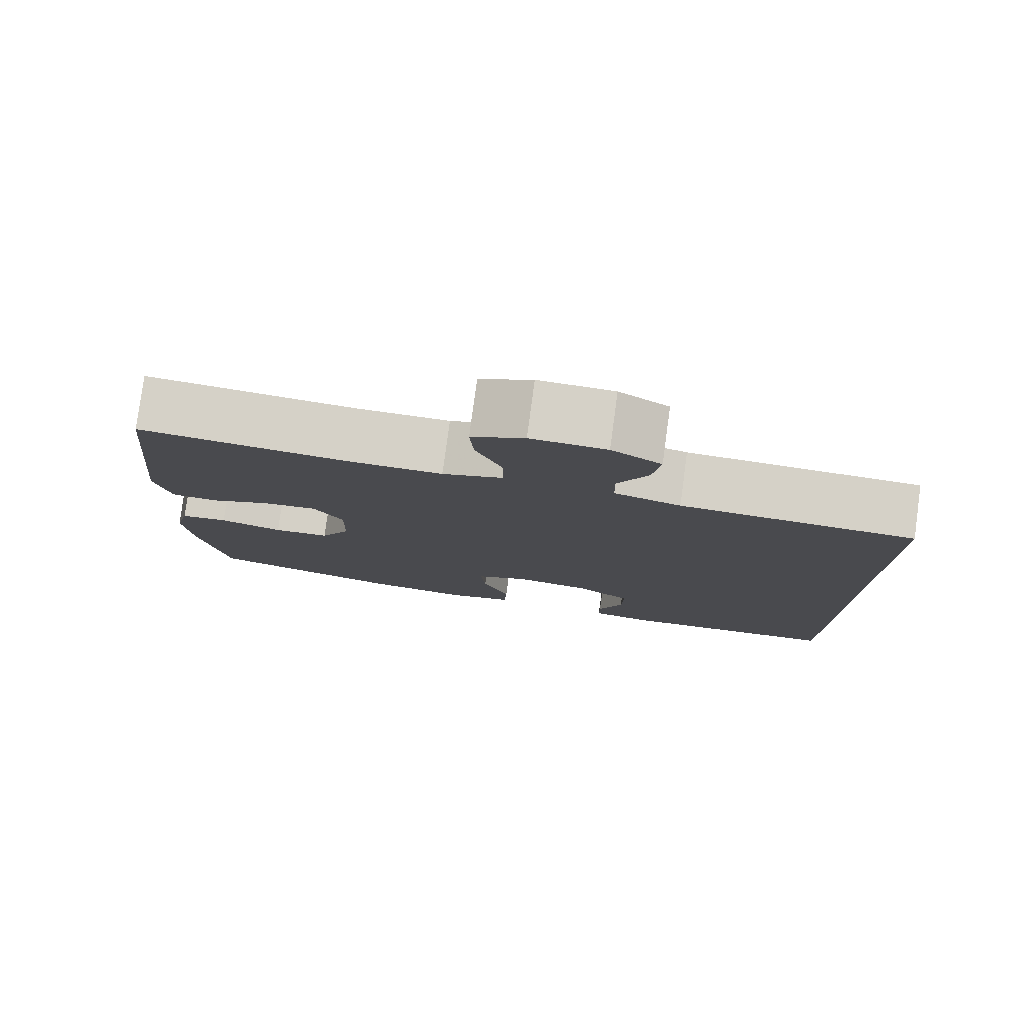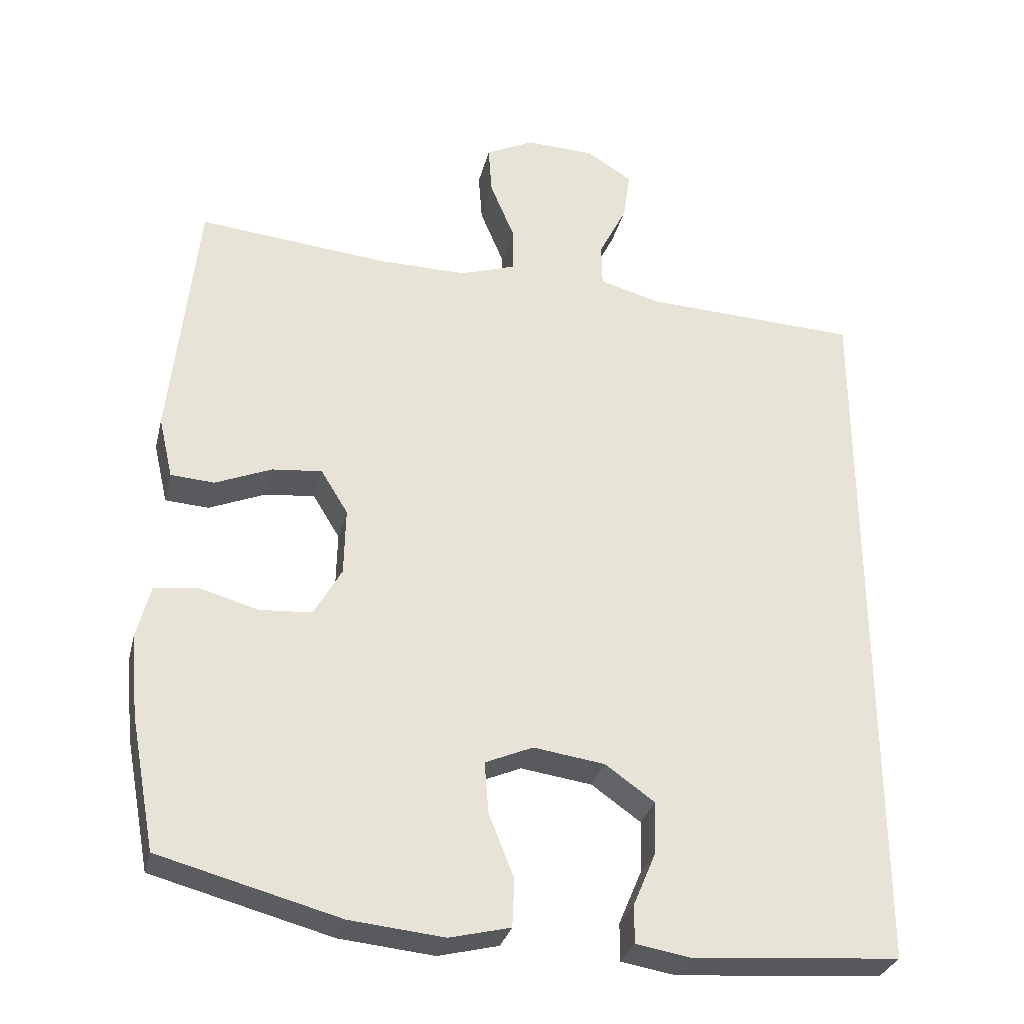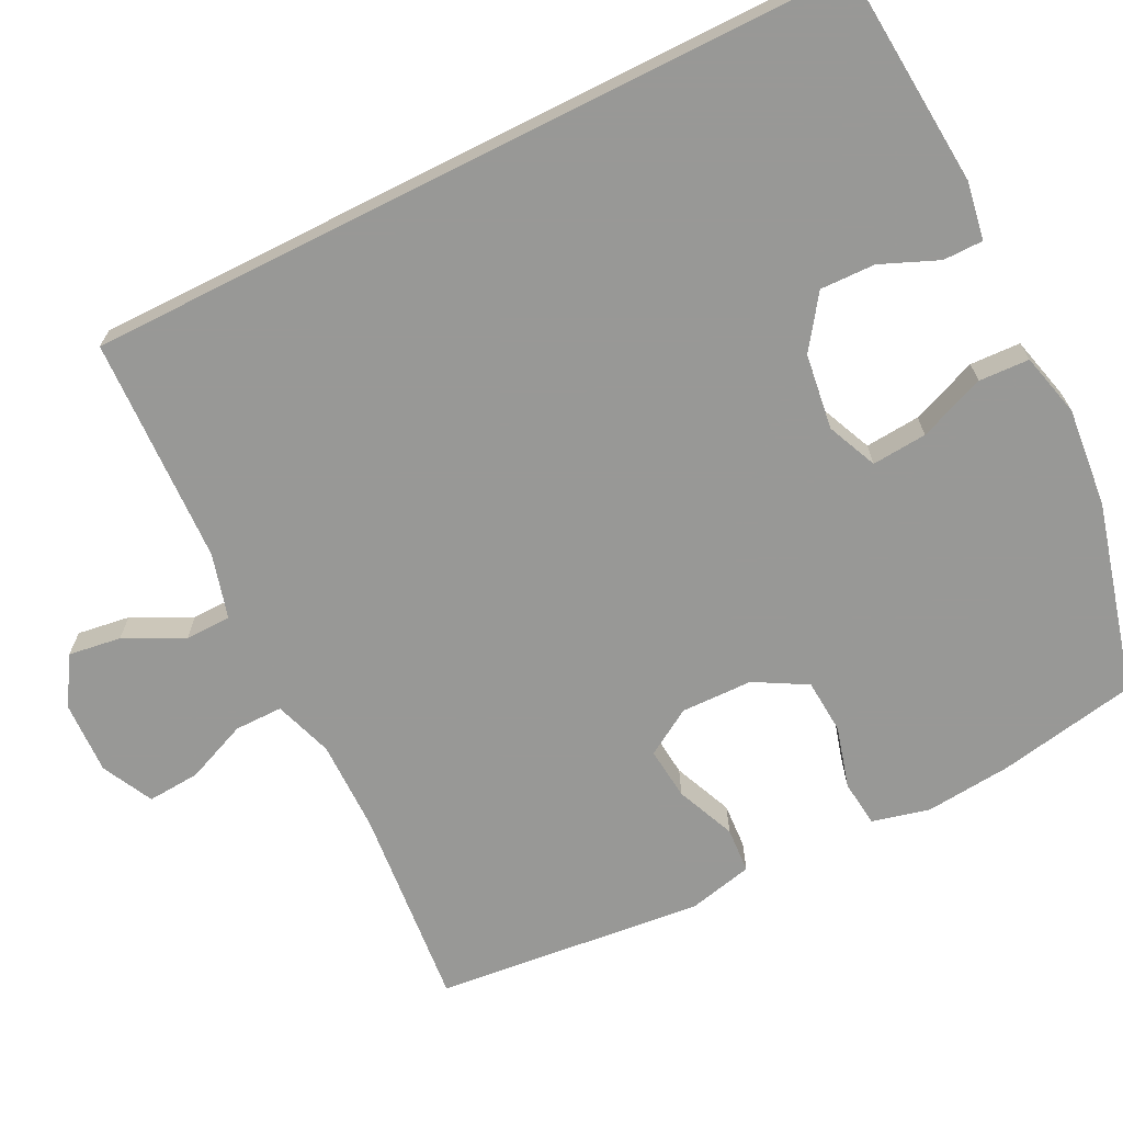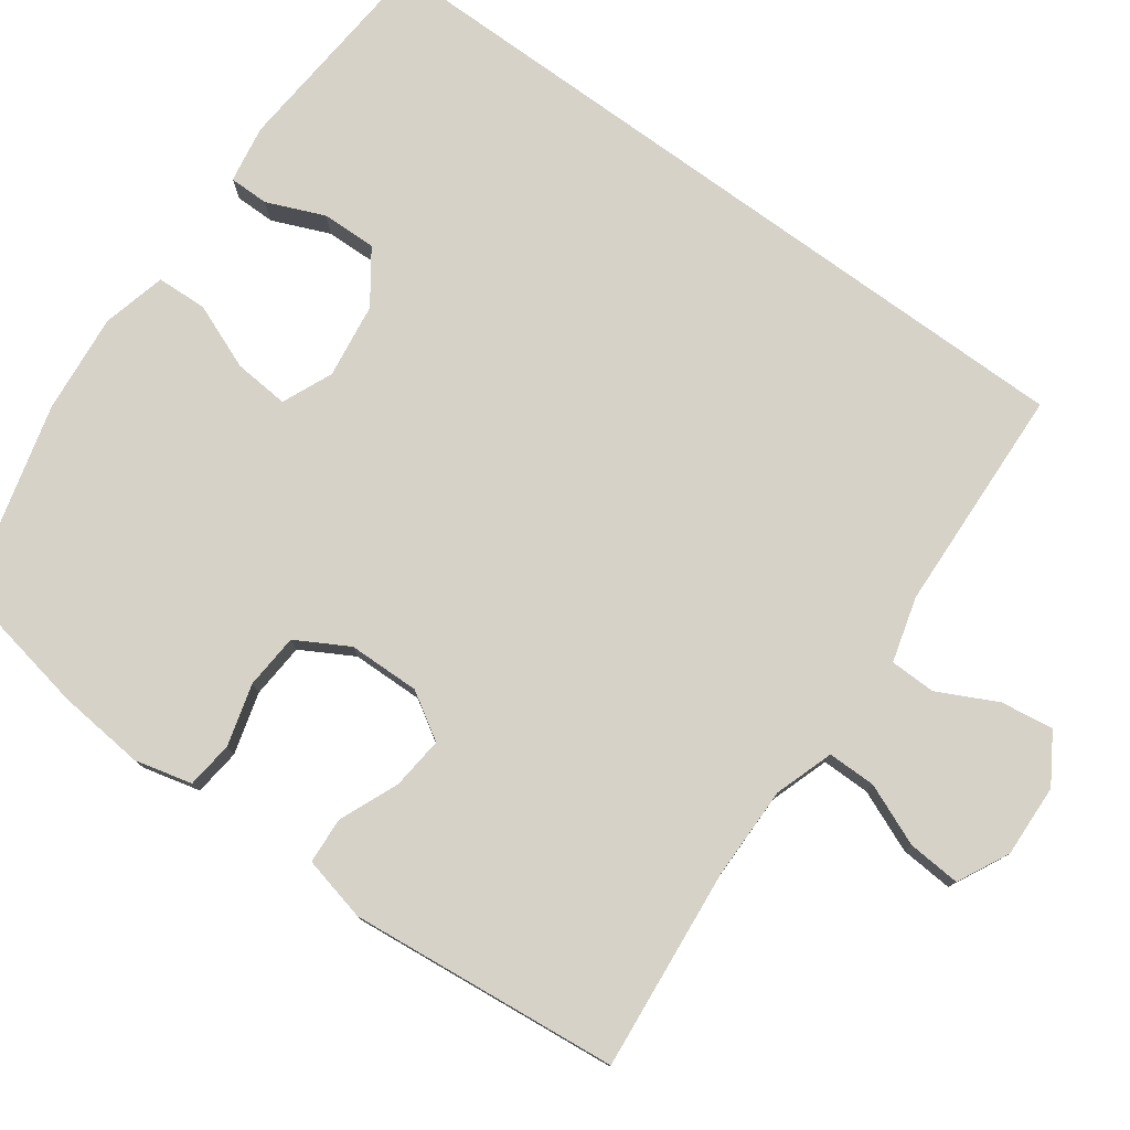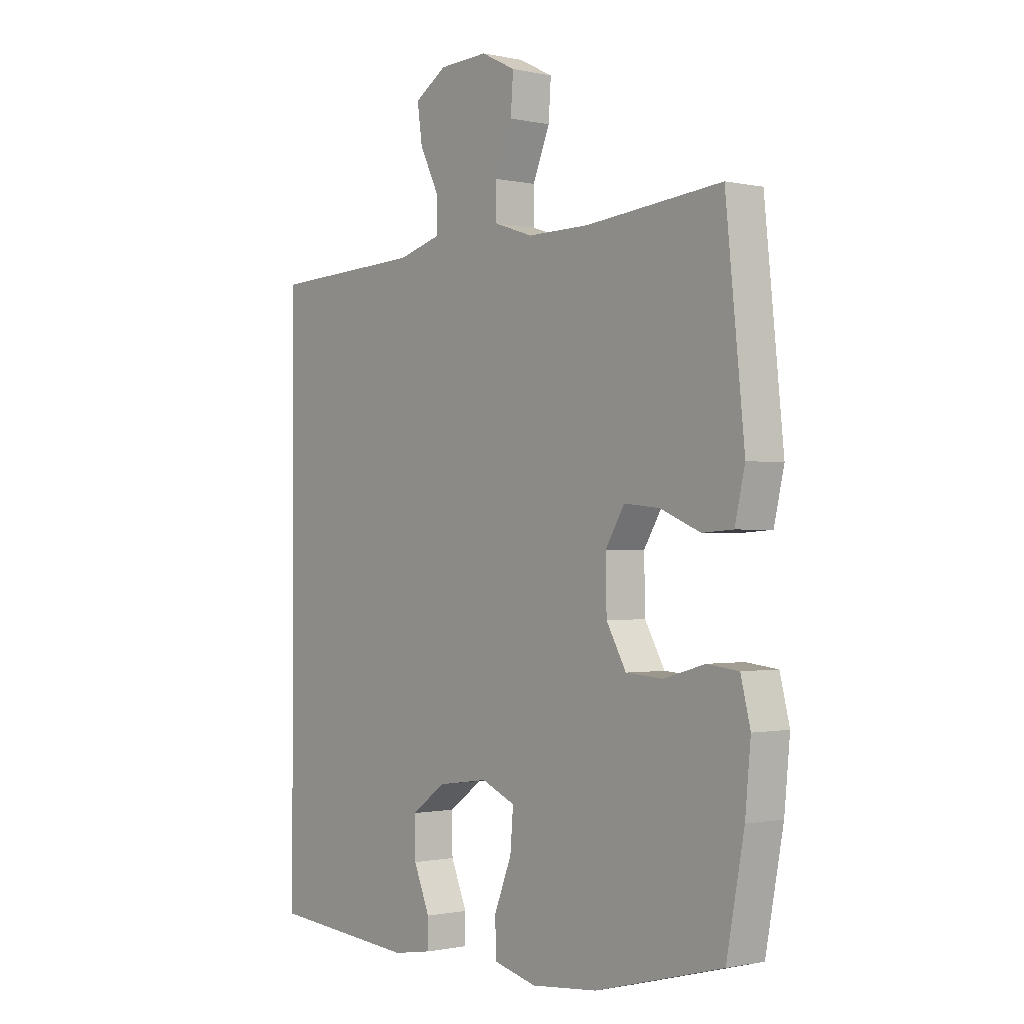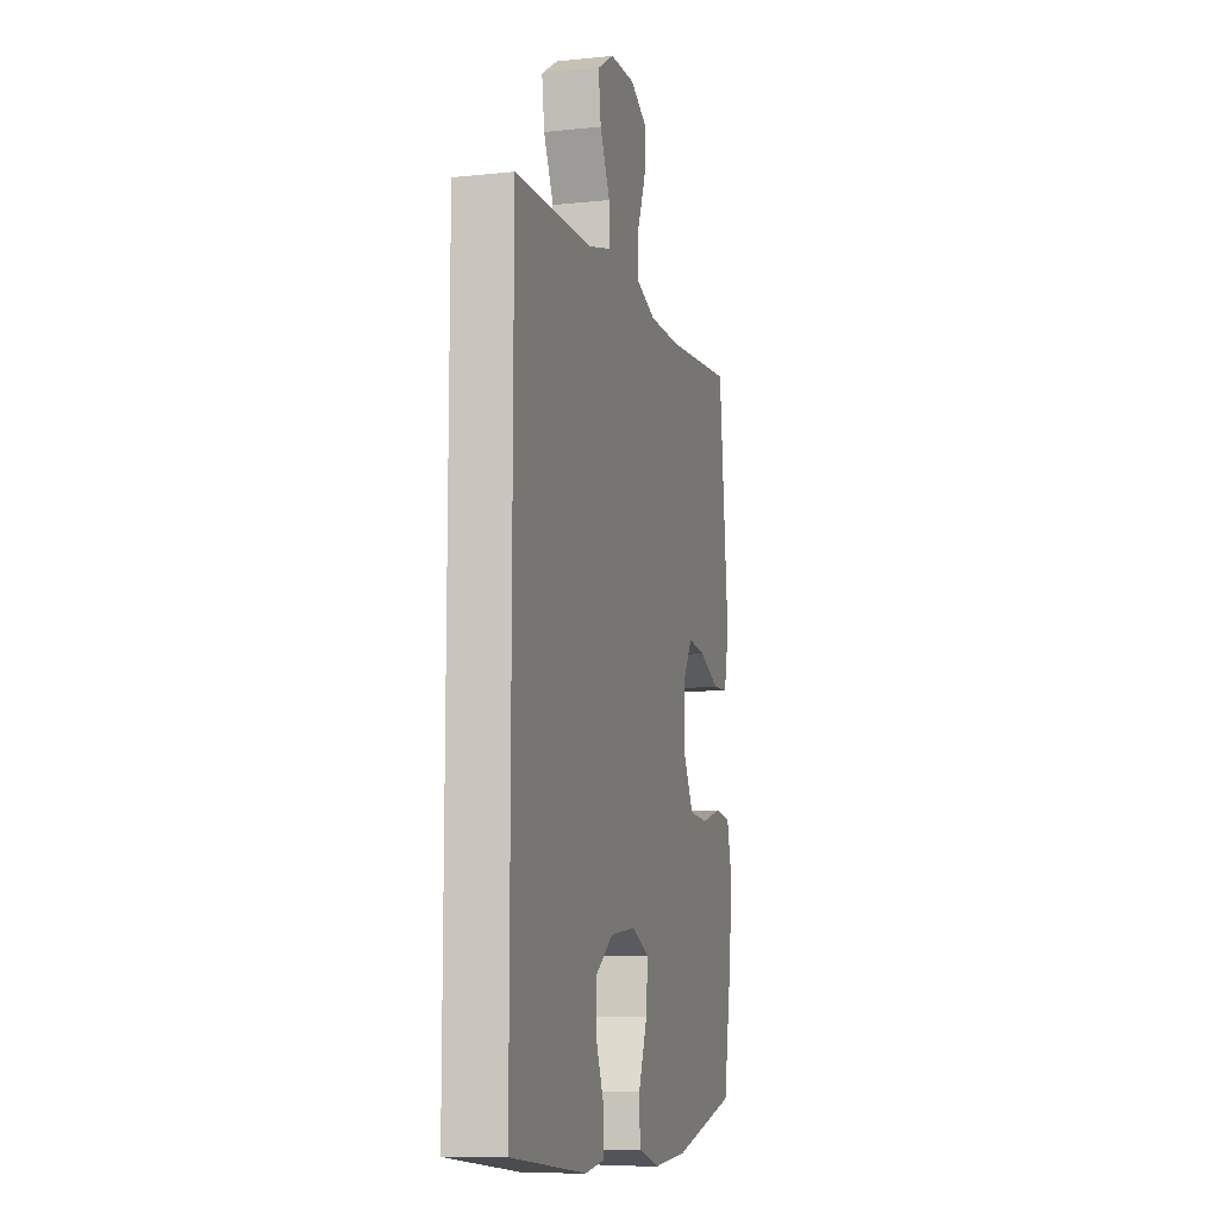
<metadata>
{"format":"obj","ext":"obj","renderer":"f3d","projection":"perspective","resolution":1024,"background":"white","views":[{"elev":79.4,"azim":7.7,"up":"+Z"},{"elev":-30.7,"azim":-13.4,"up":"+Z"},{"elev":-68.5,"azim":116.7,"up":"+Y"},{"elev":77.8,"azim":-54.0,"up":"+Y"},{"elev":-0.9,"azim":-128.7,"up":"+Z"},{"elev":-10.3,"azim":104.8,"up":"+Z"}]}
</metadata>
<code>
v -0.5 0.07 -0.5
v -0.535 0.07 -0.314
v -0.546 0.07 -0.199
v -0.527 0.07 -0.123
v -0.465 0.07 -0.116
v -0.383 0.07 -0.139
v -0.31 0.07 -0.134
v -0.271 0.07 -0.065
v -0.269 0.07 0.03
v -0.307 0.07 0.092
v -0.377 0.07 0.085
v -0.456 0.07 0.052
v -0.517 0.07 0.056
v -0.537 0.07 0.142
v -0.5 0.07 0.5
v -0.231 0.07 0.474
v -0.108 0.07 0.473
v -0.03 0.07 0.499
v -0.03 0.07 0.563
v -0.064 0.07 0.645
v -0.069 0.07 0.715
v -0.001 0.07 0.749
v 0.096 0.07 0.745
v 0.16 0.07 0.705
v 0.15 0.07 0.635
v 0.111 0.07 0.557
v 0.112 0.07 0.496
v 0.198 0.07 0.472
v 0.5 0.07 0.459
v 0.5 0.07 -0.557
v 0.21 0.07 -0.58
v 0.133 0.07 -0.567
v 0.133 0.07 -0.514
v 0.165 0.07 -0.438
v 0.167 0.07 -0.365
v 0.098 0.07 -0.316
v -0.002 0.07 -0.302
v -0.069 0.07 -0.331
v -0.063 0.07 -0.404
v -0.028 0.07 -0.492
v -0.031 0.07 -0.559
v -0.116 0.07 -0.58
v -0.248 0.07 -0.567
v -0.5 0 -0.5
v -0.535 0 -0.314
v -0.546 0 -0.199
v -0.527 0 -0.123
v -0.465 0 -0.116
v -0.383 0 -0.139
v -0.31 0 -0.134
v -0.271 0 -0.065
v -0.269 0 0.03
v -0.307 0 0.092
v -0.377 0 0.085
v -0.456 0 0.052
v -0.517 0 0.056
v -0.537 0 0.142
v -0.5 0 0.5
v -0.231 0 0.474
v -0.108 0 0.473
v -0.03 0 0.499
v -0.03 0 0.563
v -0.064 0 0.645
v -0.069 0 0.715
v -0.001 0 0.749
v 0.096 0 0.745
v 0.16 0 0.705
v 0.15 0 0.635
v 0.111 0 0.557
v 0.112 0 0.496
v 0.198 0 0.472
v 0.5 0 0.459
v 0.5 0 -0.557
v 0.21 0 -0.58
v 0.133 0 -0.567
v 0.133 0 -0.514
v 0.165 0 -0.438
v 0.167 0 -0.365
v 0.098 0 -0.316
v -0.002 0 -0.302
v -0.069 0 -0.331
v -0.063 0 -0.404
v -0.028 0 -0.492
v -0.031 0 -0.559
v -0.116 0 -0.58
v -0.248 0 -0.567
f 4 5 6
f 3 4 6
f 2 3 6
f 1 2 6
f 43 1 6
f 42 43 6
f 41 42 6
f 40 41 6
f 39 40 6
f 38 39 6 7
f 37 38 7 8
f 36 37 8 9
f 35 36 9 10
f 32 33 34
f 31 32 34
f 30 31 34
f 30 34 35
f 29 30 35
f 28 29 35
f 27 28 35 10
f 24 25 26
f 23 24 26
f 22 23 26
f 21 22 26
f 20 21 26
f 19 20 26
f 18 19 26 27
f 27 10 11
f 18 27 11
f 17 18 11
f 14 15 16
f 13 14 16
f 12 13 16
f 11 12 16
f 11 16 17
f 49 48 47
f 49 47 46
f 49 46 45
f 49 45 44
f 49 44 86
f 49 86 85
f 49 85 84
f 49 84 83
f 49 83 82
f 50 49 82 81
f 51 50 81 80
f 52 51 80 79
f 53 52 79 78
f 77 76 75
f 77 75 74
f 77 74 73
f 78 77 73
f 78 73 72
f 78 72 71
f 53 78 71 70
f 69 68 67
f 69 67 66
f 69 66 65
f 69 65 64
f 69 64 63
f 69 63 62
f 70 69 62 61
f 54 53 70
f 54 70 61
f 54 61 60
f 59 58 57
f 59 57 56
f 59 56 55
f 59 55 54
f 60 59 54
f 1 44 45 2
f 2 45 46 3
f 3 46 47 4
f 4 47 48 5
f 5 48 49 6
f 6 49 50 7
f 7 50 51 8
f 8 51 52 9
f 9 52 53 10
f 10 53 54 11
f 11 54 55 12
f 12 55 56 13
f 13 56 57 14
f 14 57 58 15
f 15 58 59 16
f 16 59 60 17
f 17 60 61 18
f 18 61 62 19
f 19 62 63 20
f 20 63 64 21
f 21 64 65 22
f 22 65 66 23
f 23 66 67 24
f 24 67 68 25
f 25 68 69 26
f 26 69 70 27
f 27 70 71 28
f 28 71 72 29
f 29 72 73 30
f 30 73 74 31
f 31 74 75 32
f 32 75 76 33
f 33 76 77 34
f 34 77 78 35
f 35 78 79 36
f 36 79 80 37
f 37 80 81 38
f 38 81 82 39
f 39 82 83 40
f 40 83 84 41
f 41 84 85 42
f 42 85 86 43
f 43 86 44 1

</code>
